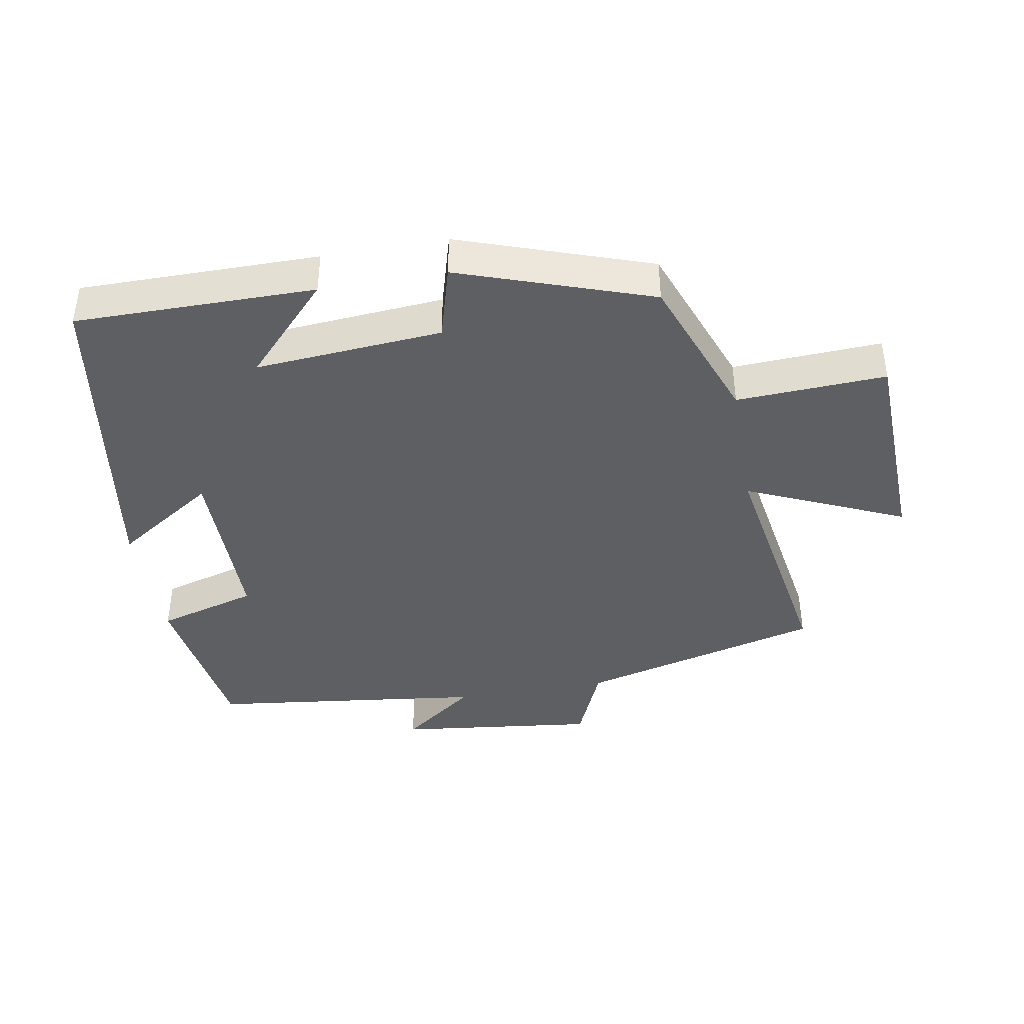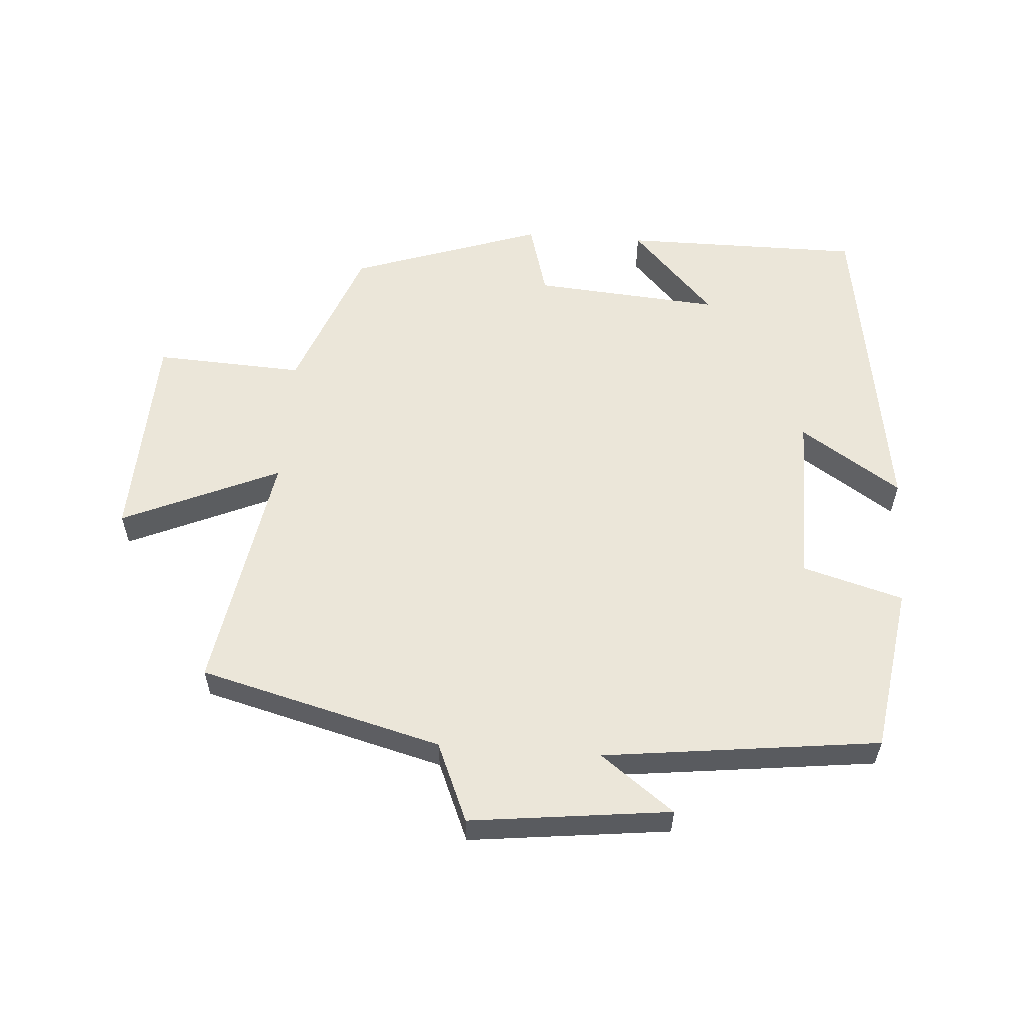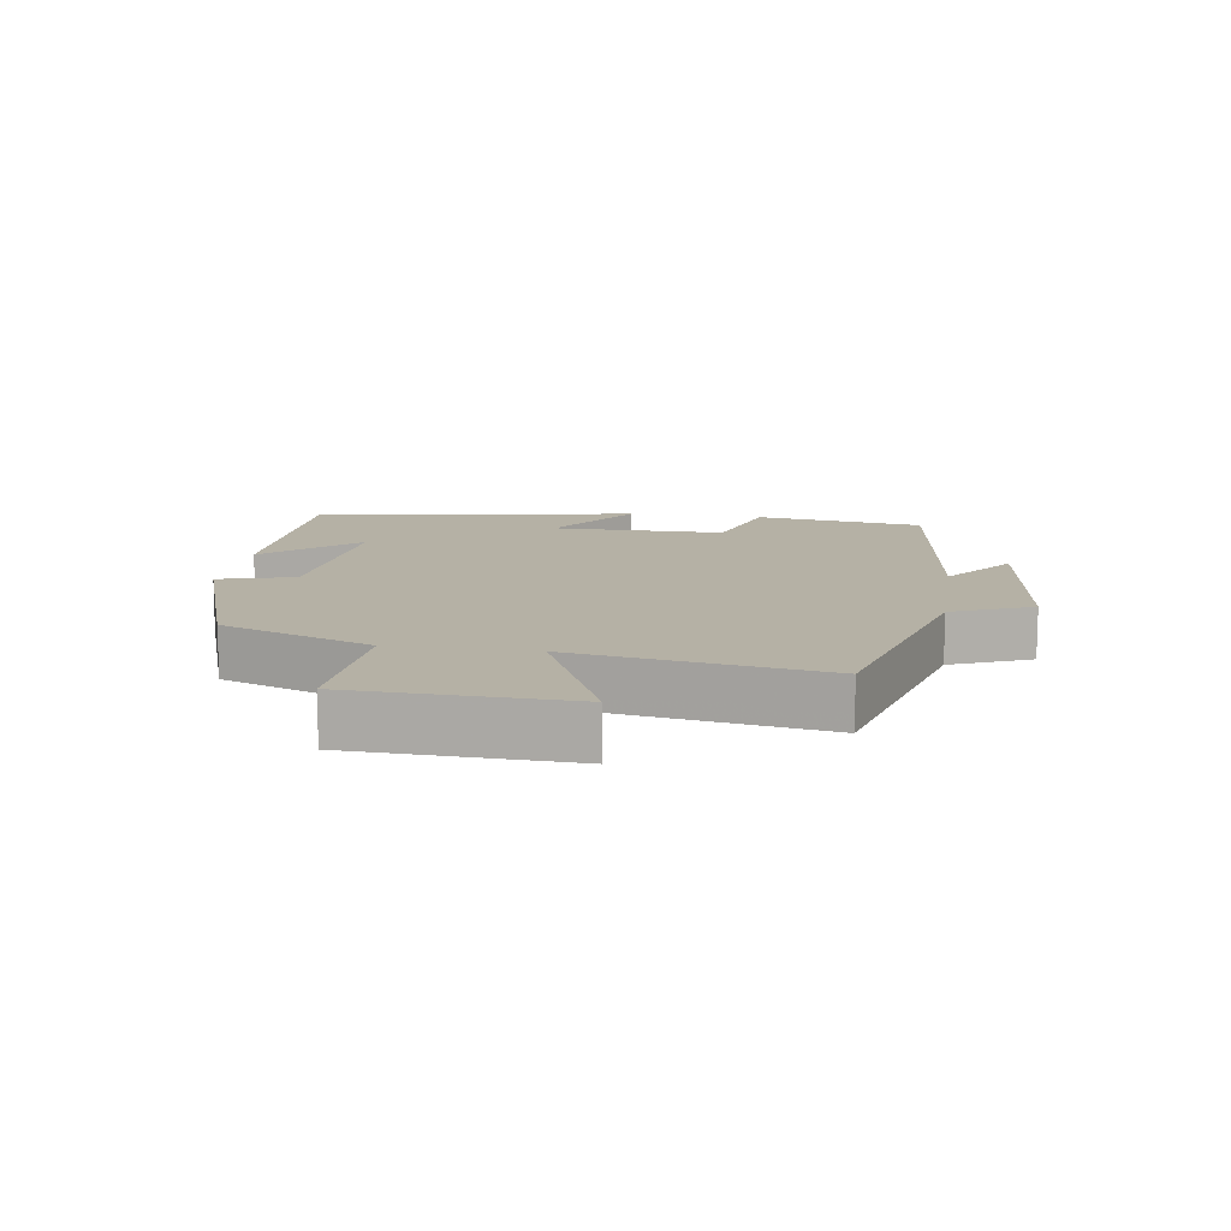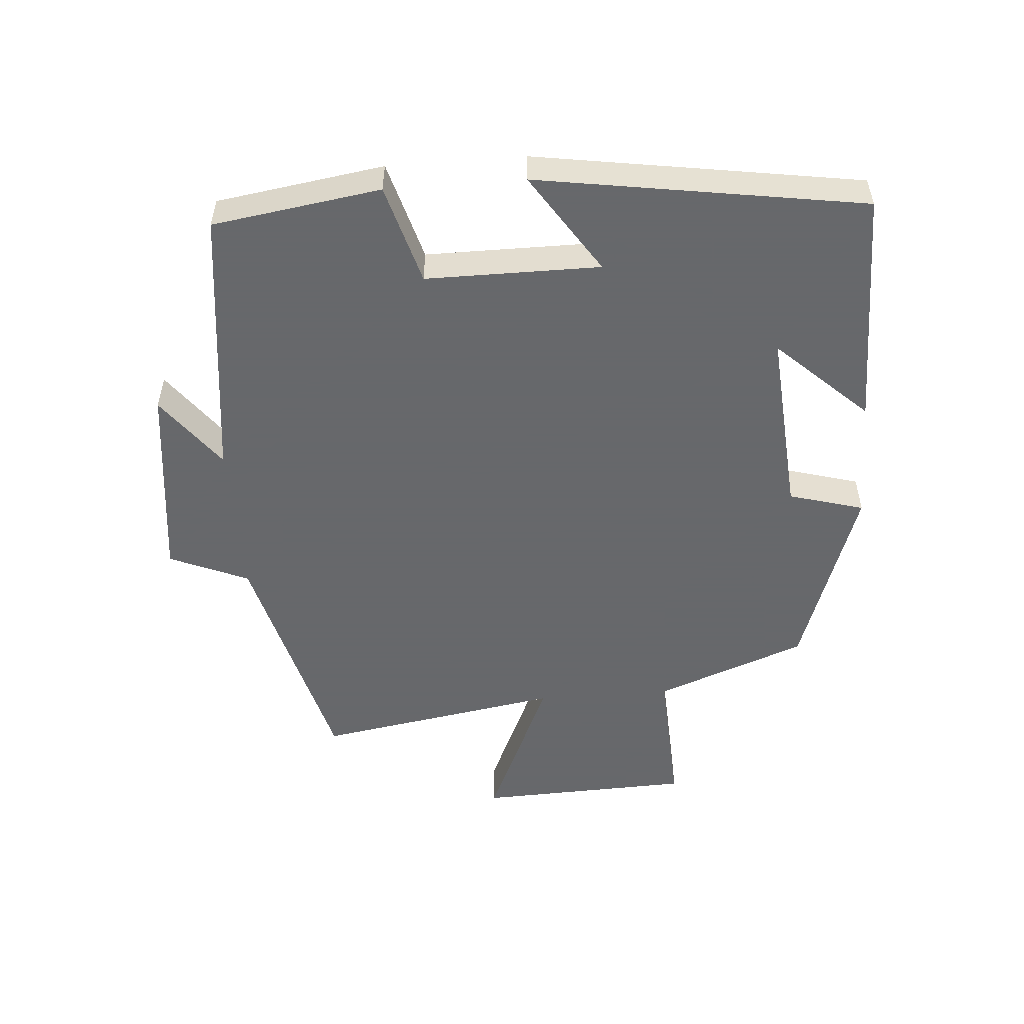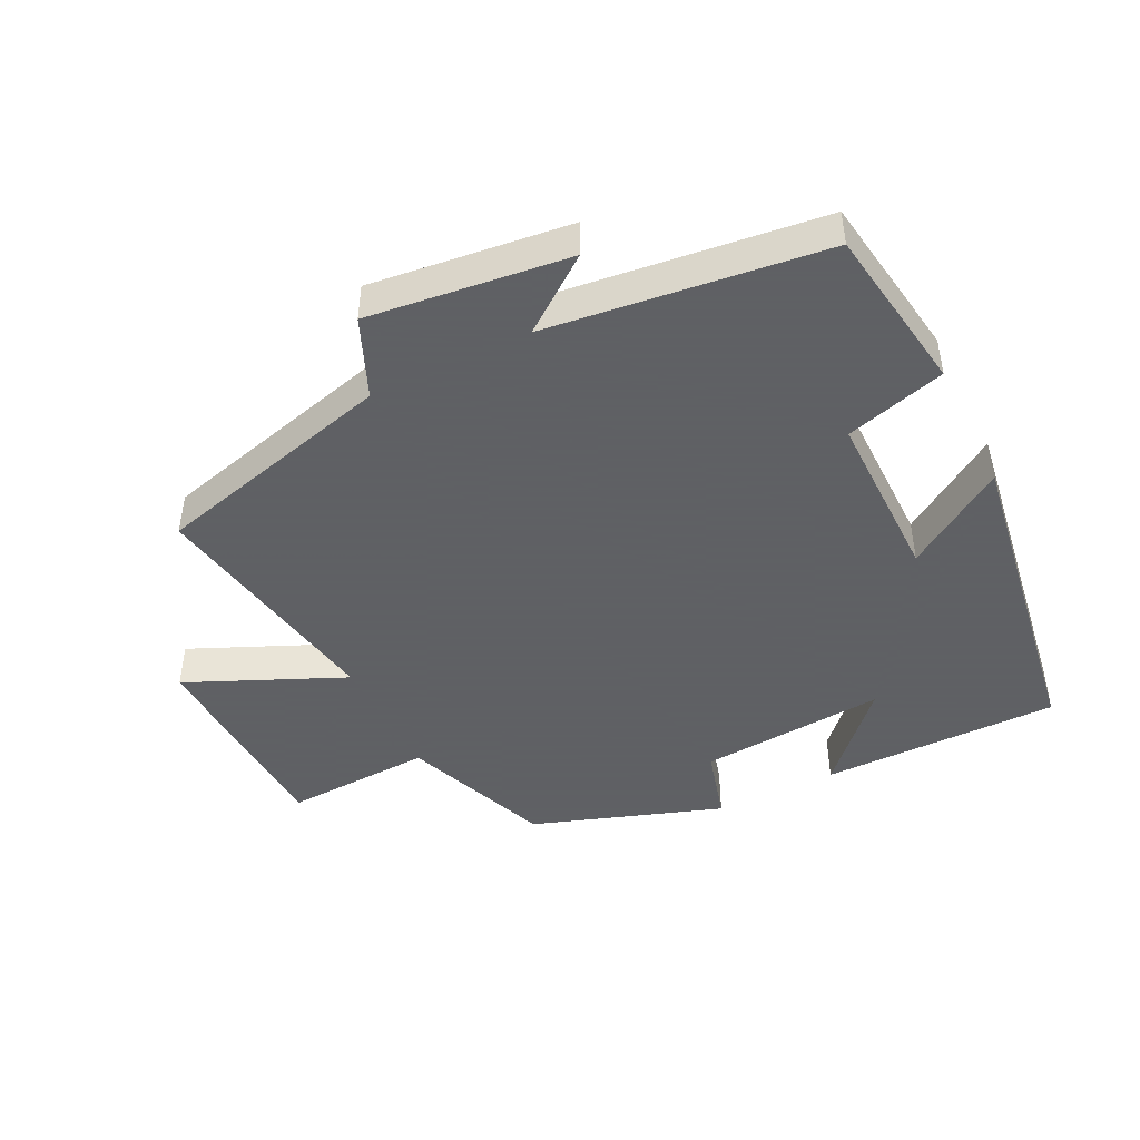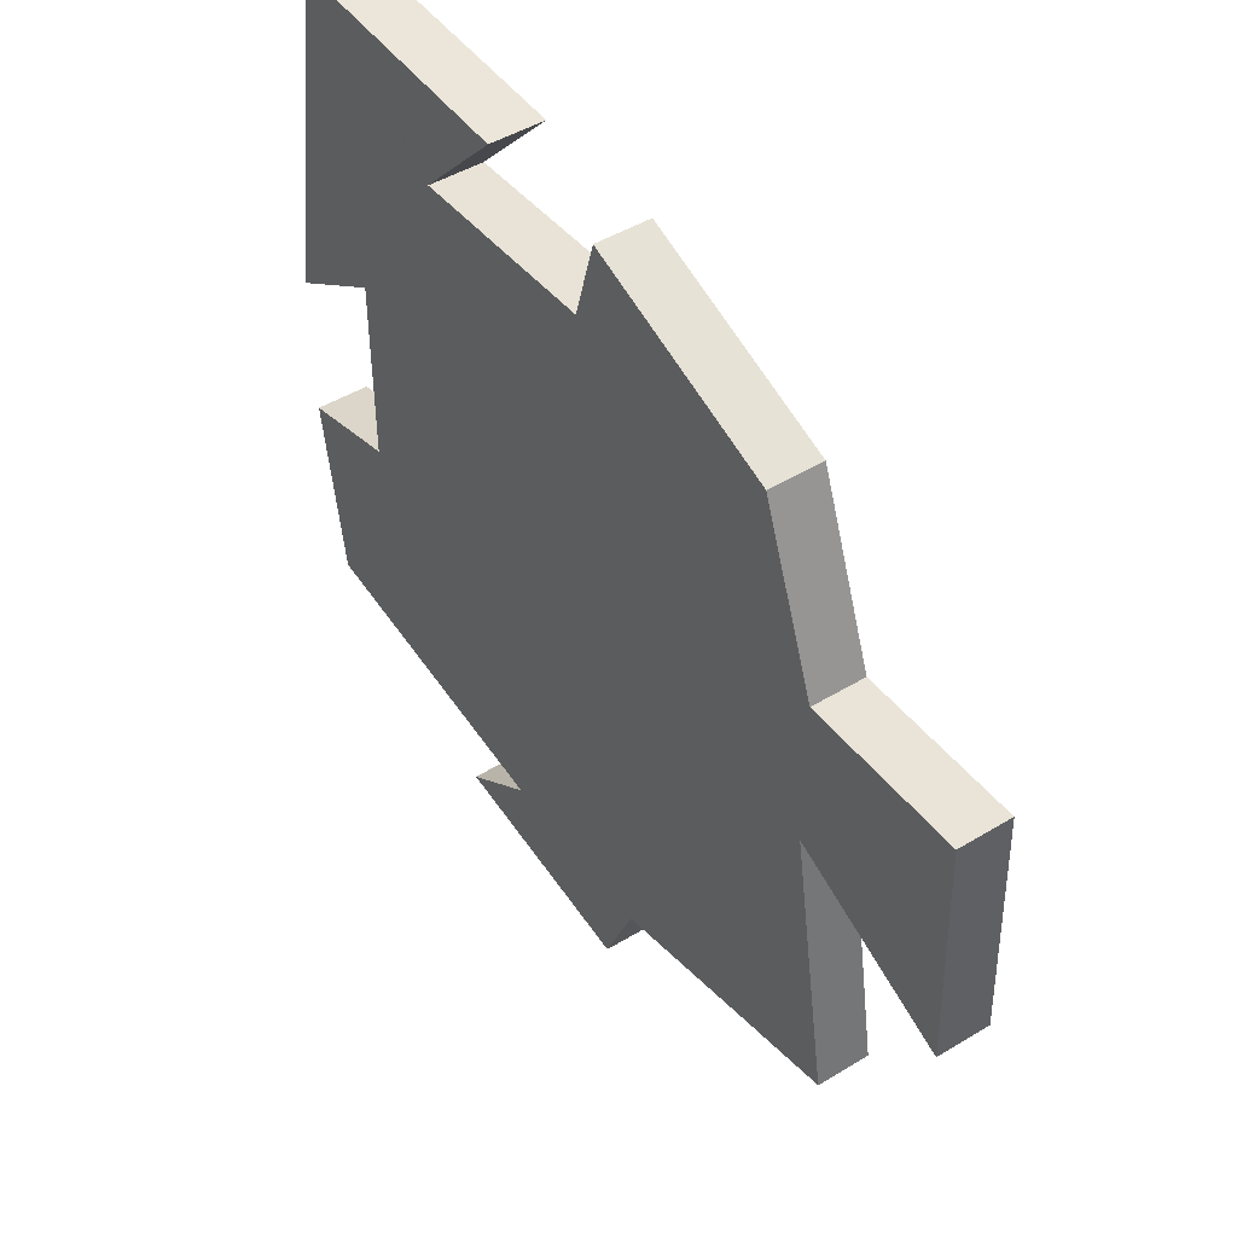
<metadata>
{"format":"obj","ext":"obj","renderer":"f3d","projection":"perspective","resolution":1024,"background":"white","views":[{"elev":-41.0,"azim":10.0,"up":"+Y"},{"elev":57.2,"azim":-175.8,"up":"+Y"},{"elev":11.9,"azim":98.7,"up":"+Y"},{"elev":-52.3,"azim":-85.6,"up":"+Y"},{"elev":-45.3,"azim":-153.5,"up":"+Y"},{"elev":47.1,"azim":55.6,"up":"+Z"}]}
</metadata>
<code>
v 0.562 0.07 -0.405
v 0.196 0.07 -0.5
v 0.145 0.07 -0.619
v -0.157 0.07 -0.583
v -0.046 0.07 -0.5
v -0.462 0.07 -0.449
v -0.5 0.07 -0.196
v -0.349 0.07 -0.153
v -0.349 0.07 0.109
v -0.5 0.07 0.01
v -0.423 0.07 0.501
v -0.062 0.07 0.5
v -0.188 0.07 0.365
v 0.094 0.07 0.387
v 0.126 0.07 0.5
v 0.414 0.07 0.401
v 0.5 0.07 0.174
v 0.725 0.07 0.185
v 0.737 0.07 -0.139
v 0.5 0.07 -0.034
v 0.562 0 -0.405
v 0.196 0 -0.5
v 0.145 0 -0.619
v -0.157 0 -0.583
v -0.046 0 -0.5
v -0.462 0 -0.449
v -0.5 0 -0.196
v -0.349 0 -0.153
v -0.349 0 0.109
v -0.5 0 0.01
v -0.423 0 0.501
v -0.062 0 0.5
v -0.188 0 0.365
v 0.094 0 0.387
v 0.126 0 0.5
v 0.414 0 0.401
v 0.5 0 0.174
v 0.725 0 0.185
v 0.737 0 -0.139
v 0.5 0 -0.034
f 17 18 19 20
f 16 17 20
f 15 16 20
f 14 15 20
f 20 1 2
f 14 20 2
f 13 14 2
f 11 12 13
f 9 10 11 13
f 13 2 3
f 9 13 3
f 8 9 3
f 5 6 7 8
f 5 8 3
f 3 4 5
f 40 39 38 37
f 40 37 36
f 40 36 35
f 40 35 34
f 22 21 40
f 22 40 34
f 22 34 33
f 33 32 31
f 33 31 30 29
f 23 22 33
f 23 33 29
f 23 29 28
f 28 27 26 25
f 23 28 25
f 25 24 23
f 1 21 22 2
f 2 22 23 3
f 3 23 24 4
f 4 24 25 5
f 5 25 26 6
f 6 26 27 7
f 7 27 28 8
f 8 28 29 9
f 9 29 30 10
f 10 30 31 11
f 11 31 32 12
f 12 32 33 13
f 13 33 34 14
f 14 34 35 15
f 15 35 36 16
f 16 36 37 17
f 17 37 38 18
f 18 38 39 19
f 19 39 40 20
f 20 40 21 1

</code>
